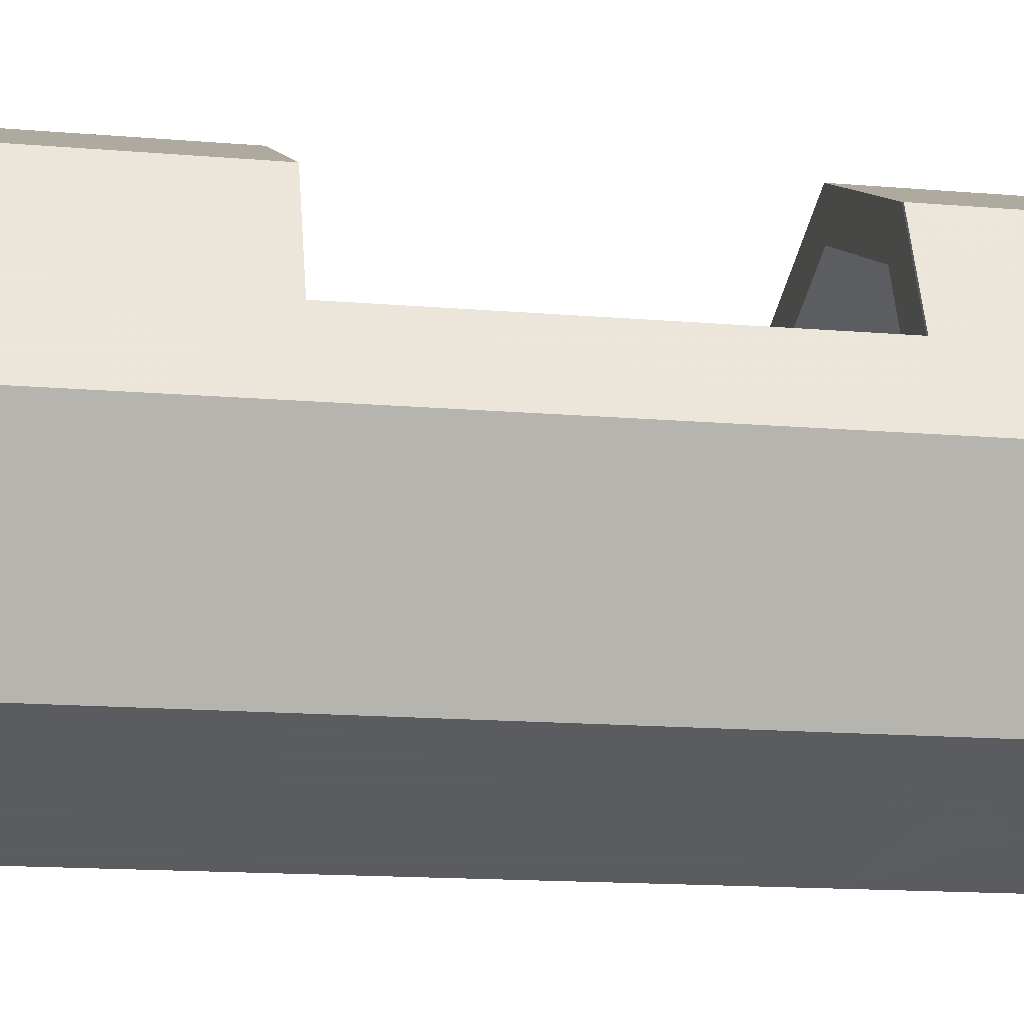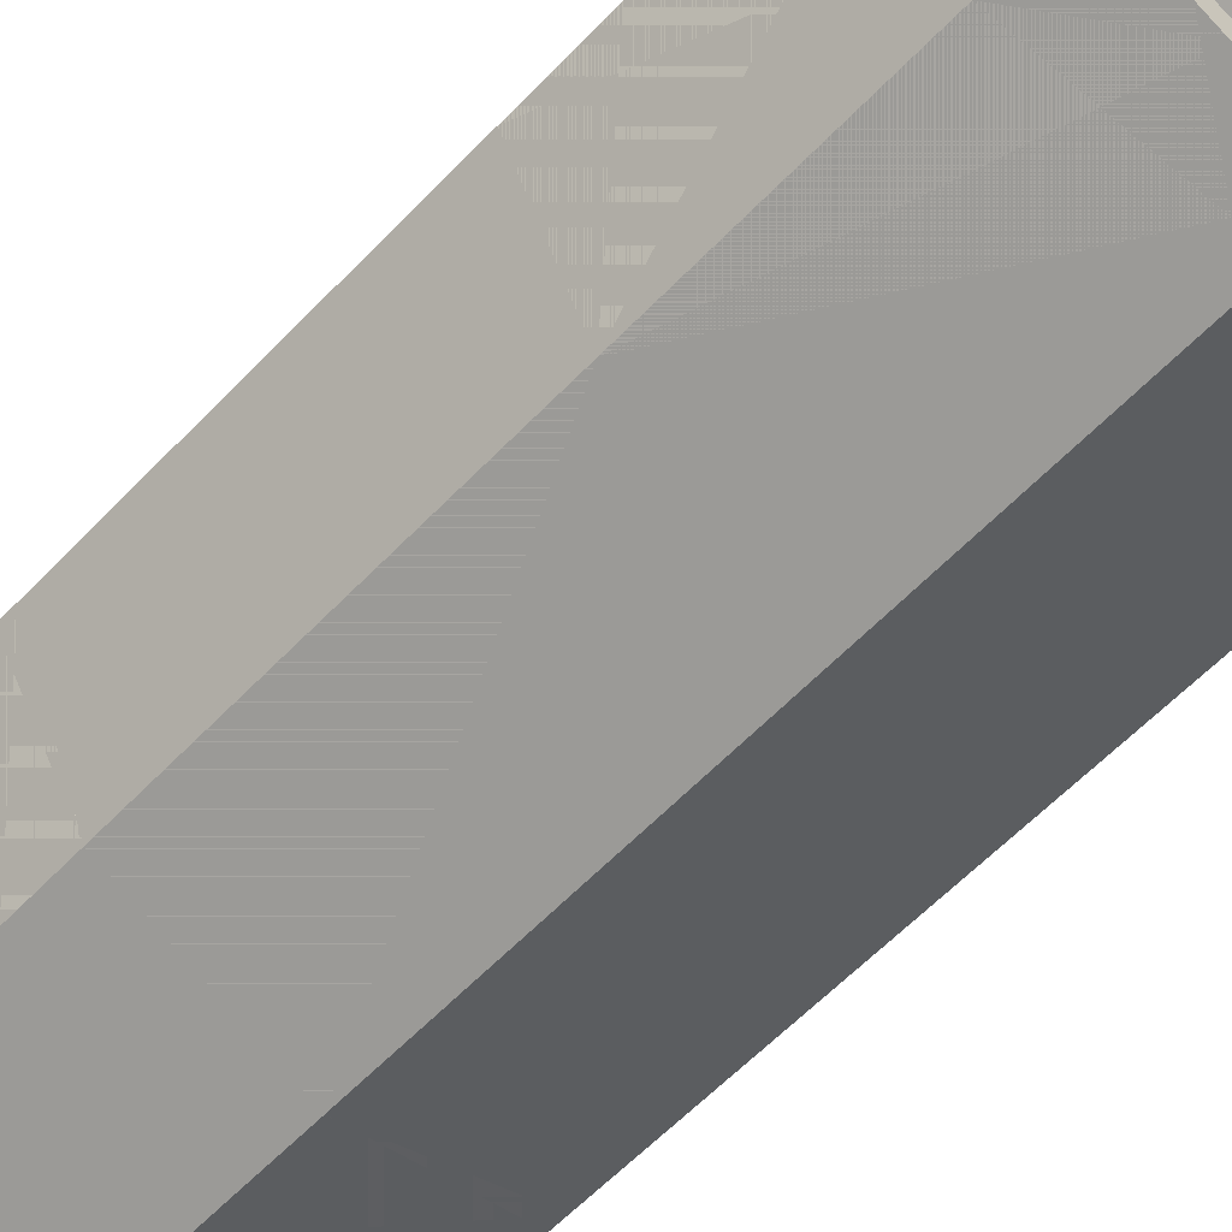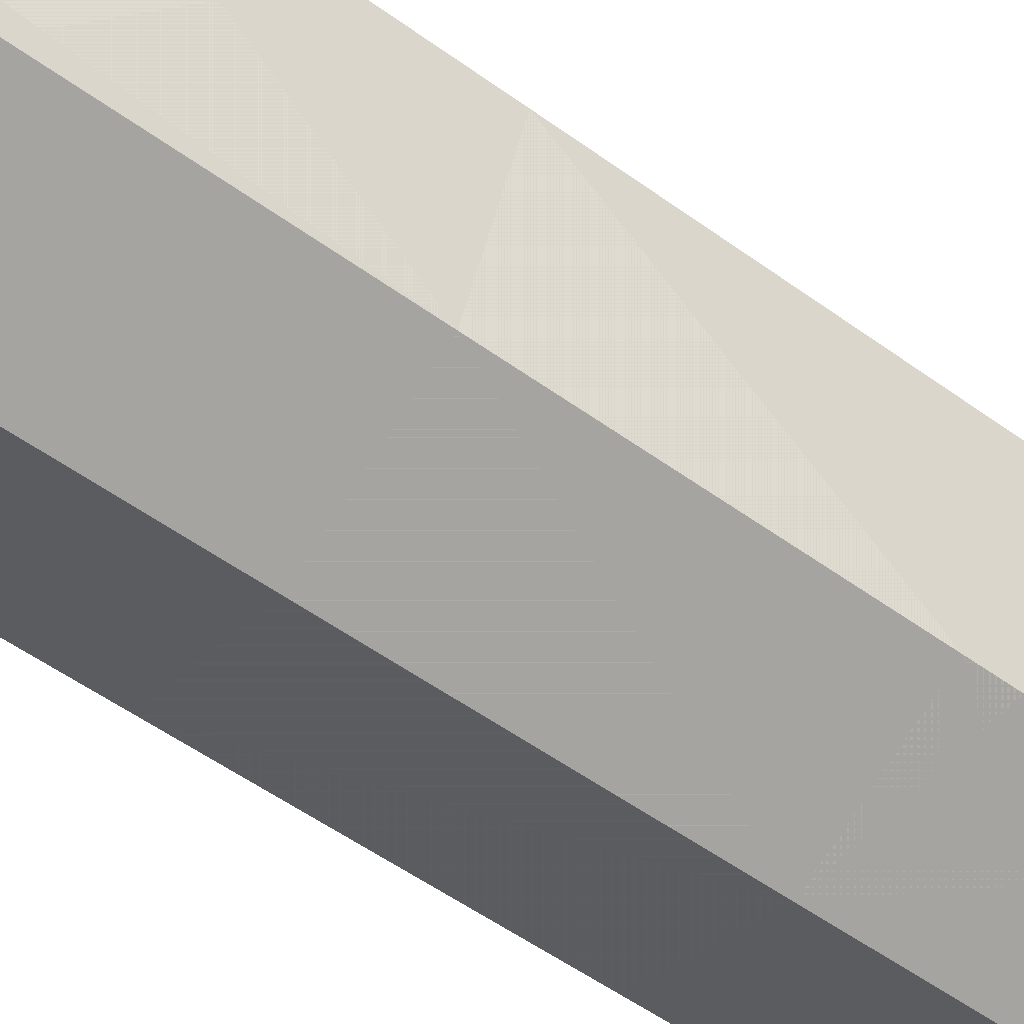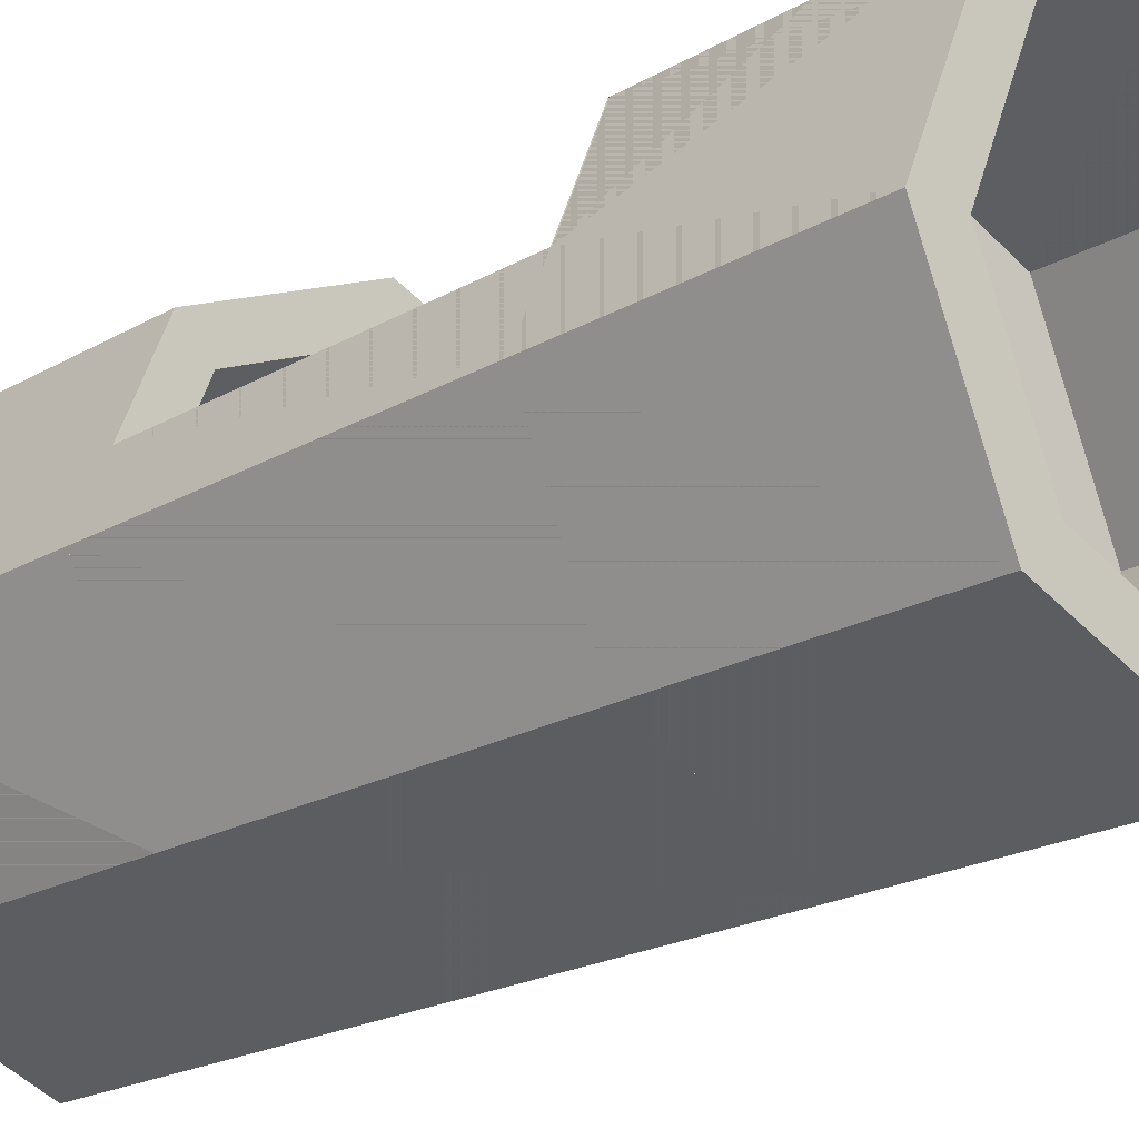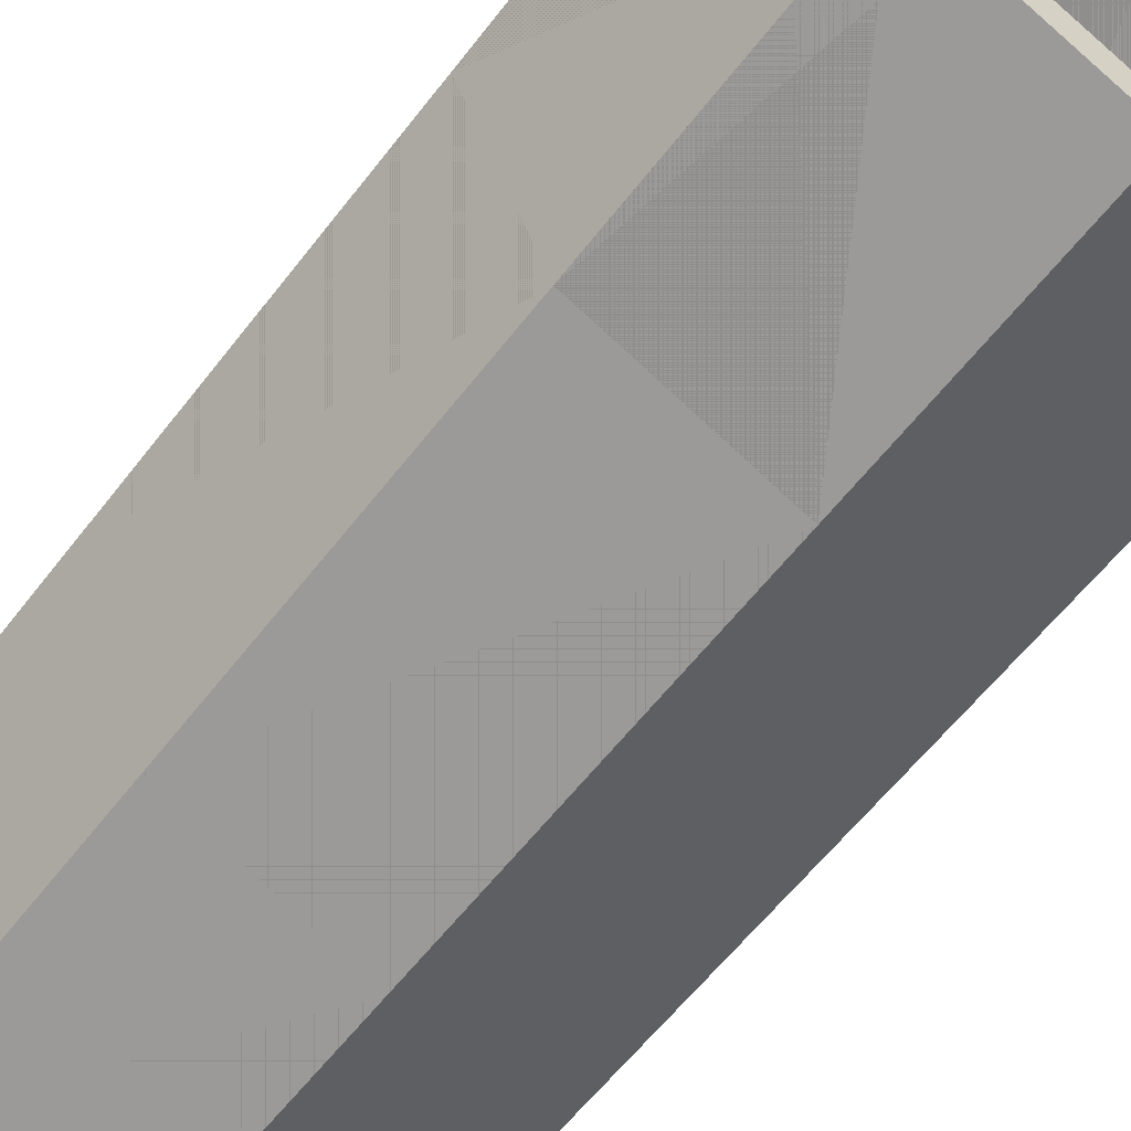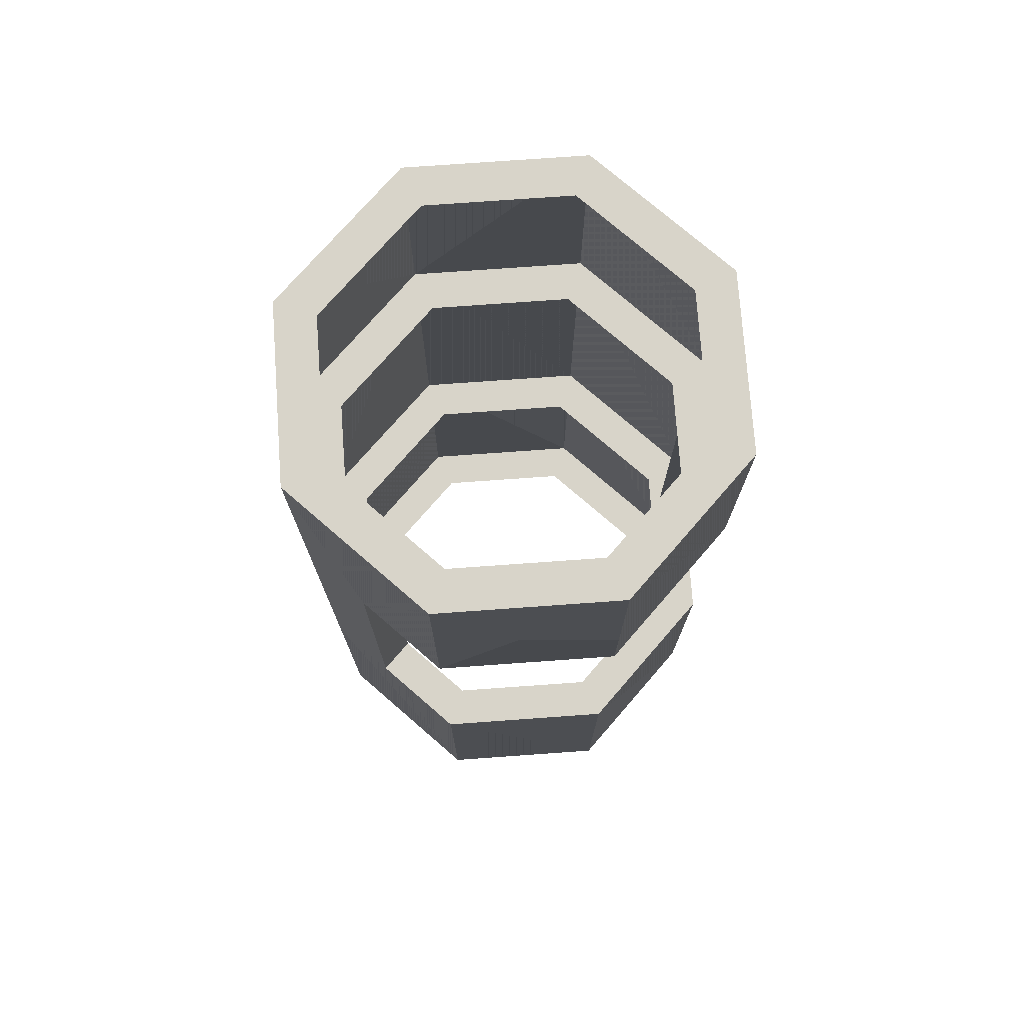
<metadata>
{"format":"obj","ext":"obj","renderer":"f3d","projection":"perspective","resolution":1024,"background":"white","views":[{"elev":-13.8,"azim":-101.2,"up":"+Y"},{"elev":-60.7,"azim":136.5,"up":"+Y"},{"elev":-56.9,"azim":-126.7,"up":"+Y"},{"elev":-19.6,"azim":-42.5,"up":"+Y"},{"elev":-58.3,"azim":-36.9,"up":"+Y"},{"elev":75.0,"azim":153.4,"up":"+Z"}]}
</metadata>
<code>
g pipeOpening
v -2.552 2.448 3.312
v -2.552 2.448 7.199
v -2.848 3.163 3.312
v -2.848 3.163 7.199
v -2.848 3.163 3.299
v -3.269 4.179 -2.627e-13
v -2.552 2.448 -2.627e-13
v -3.269 4.179 3.299
v -2.552 2.448 10
v -3.269 4.179 10
v -3.269 4.179 7.199
v -6.731 0.717 3.312
v -7.448 2.448 3.312
v -6.731 0.717 7.199
v -7.448 2.448 7.199
v -7.448 2.448 -2.627e-13
v -6.731 0.717 -2.627e-13
v -6.731 0.717 10
v -7.448 2.448 10
v -5 4.896 -2.627e-13
v -5 4.896 3.312
v -6.731 4.179 -2.627e-13
v -6.731 4.179 3.312
v -5 -2.627e-13 3.312
v -5 -2.627e-13 7.199
v -5 -2.627e-13 -2.627e-13
v -5 -2.627e-13 10
v -7.152 3.163 3.312
v -7.152 3.163 7.199
v -7.152 3.163 7.212
v -6.731 4.179 10
v -6.731 4.179 7.212
v -5 4.896 10
v -5 4.896 7.199
v -3.269 0.717 3.312
v -3.269 0.717 7.199
v -3.269 0.717 -2.627e-13
v -3.269 0.717 10
v -5 0.4544 -2.627e-13
v -6.41 1.038 -2.627e-13
v -6.994 2.448 -2.627e-13
v -6.41 3.858 -2.627e-13
v -5 4.442 -2.627e-13
v -3.59 1.038 -2.627e-13
v -3.006 2.448 -2.627e-13
v -3.59 3.858 -2.627e-13
v -5 0.4544 10
v -3.59 1.038 10
v -3.006 2.448 10
v -3.59 3.858 10
v -5 4.442 10
v -6.41 1.038 10
v -6.994 2.448 10
v -6.41 3.858 10
v -6.731 4.179 7.199
v -3.269 4.179 3.312
v -5 0.4544 3.312
v -3.59 1.038 3.312
v -3.006 2.448 3.312
v -3.236 3.002 3.312
v -6.41 1.038 3.312
v -6.994 2.448 3.312
v -6.764 3.002 3.312
v -3.59 3.858 3.312
v -5 4.442 3.312
v -6.41 3.858 3.312
v -5 0.4544 7.199
v -6.41 1.038 7.199
v -6.994 2.448 7.199
v -6.764 3.002 7.199
v -3.59 1.038 7.199
v -3.006 2.448 7.199
v -3.236 3.002 7.199
v -6.41 3.858 7.199
v -5 4.442 7.199
v -3.59 3.858 7.199
f 2 1 3
f 3 4 2
f 5 3 1
f 6 5 1
f 1 7 6
f 6 8 5
f 2 4 9
f 10 9 4
f 4 11 10
f 2 3 1
f 3 2 4
f 5 1 3
f 6 1 5
f 1 6 7
f 6 5 8
f 2 9 4
f 10 4 9
f 4 10 11
f 13 12 14
f 14 15 13
f 12 13 16
f 16 17 12
f 15 14 18
f 18 19 15
f 13 14 12
f 14 13 15
f 12 16 13
f 16 12 17
f 15 18 14
f 18 15 19
f 21 20 22
f 22 23 21
f 21 22 20
f 22 21 23
f 12 24 25
f 25 14 12
f 24 12 17
f 17 26 24
f 18 14 25
f 25 27 18
f 12 25 24
f 25 12 14
f 24 17 12
f 17 24 26
f 18 25 14
f 25 18 27
f 28 13 15
f 15 29 28
f 29 15 19
f 19 30 29
f 30 19 31
f 31 32 30
f 22 16 13
f 13 23 22
f 13 28 23
f 28 15 13
f 15 28 29
f 29 19 15
f 19 29 30
f 30 31 19
f 31 30 32
f 22 13 16
f 13 22 23
f 13 23 28
f 33 10 11
f 11 34 33
f 33 11 10
f 11 33 34
f 36 35 1
f 1 2 36
f 7 1 35
f 35 37 7
f 38 36 2
f 2 9 38
f 36 1 35
f 1 36 2
f 7 35 1
f 35 7 37
f 38 2 36
f 2 38 9
f 35 36 25
f 25 24 35
f 35 24 26
f 26 37 35
f 25 36 38
f 38 27 25
f 35 25 36
f 25 35 24
f 35 26 24
f 26 35 37
f 25 38 36
f 38 25 27
f 39 26 17
f 17 40 39
f 17 16 40
f 16 41 40
f 16 22 41
f 22 42 41
f 22 43 42
f 22 20 43
f 37 26 39
f 39 44 37
f 44 7 37
f 44 45 7
f 45 6 7
f 43 20 6
f 45 46 6
f 46 43 6
f 47 27 38
f 38 48 47
f 38 9 48
f 9 49 48
f 9 10 49
f 10 50 49
f 10 51 50
f 10 33 51
f 18 27 47
f 47 52 18
f 52 19 18
f 52 53 19
f 53 31 19
f 51 33 31
f 53 54 31
f 54 51 31
f 33 34 55
f 55 32 33
f 33 32 31
f 33 55 34
f 55 33 32
f 33 31 32
f 8 6 20
f 8 20 21
f 21 56 8
f 8 20 6
f 8 21 20
f 21 8 56
f 57 24 35
f 35 58 57
f 35 1 58
f 1 59 58
f 1 3 59
f 3 60 59
f 12 24 57
f 57 61 12
f 61 13 12
f 61 62 13
f 62 28 13
f 62 63 28
f 64 60 3
f 3 56 64
f 56 65 64
f 56 21 65
f 28 63 66
f 66 23 28
f 66 65 23
f 65 21 23
f 67 25 14
f 14 68 67
f 14 15 68
f 15 69 68
f 15 29 69
f 29 70 69
f 36 25 67
f 67 71 36
f 71 2 36
f 71 72 2
f 72 4 2
f 72 73 4
f 74 70 29
f 29 55 74
f 55 75 74
f 55 34 75
f 4 73 76
f 76 11 4
f 76 75 11
f 75 34 11
f 4 3 60
f 60 73 4
f 29 70 63
f 63 28 29

</code>
